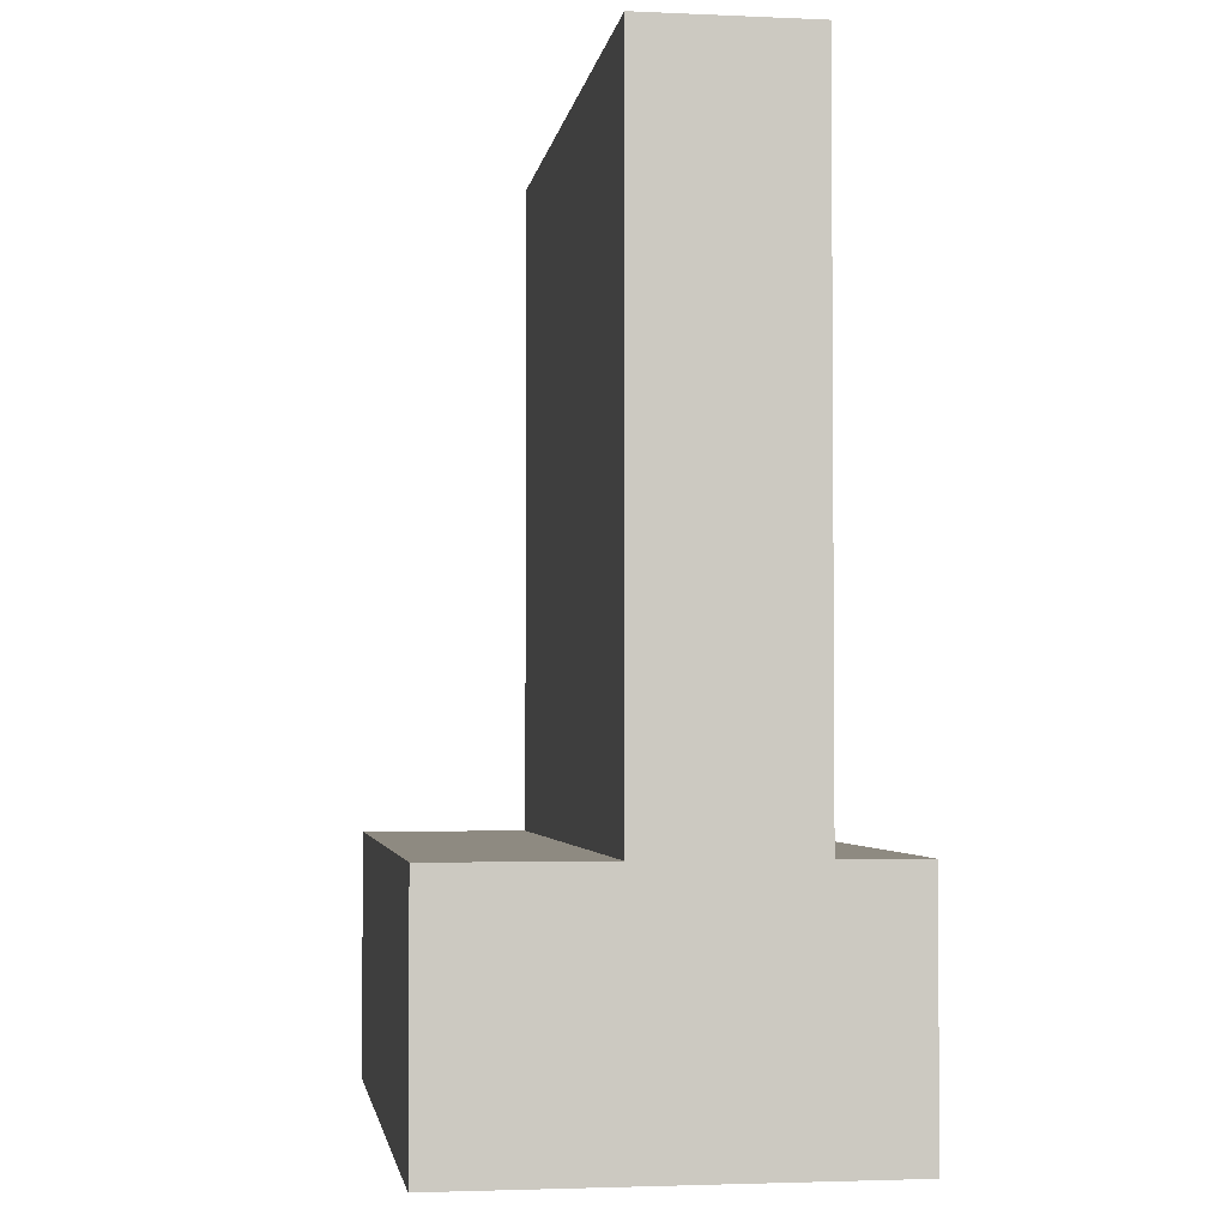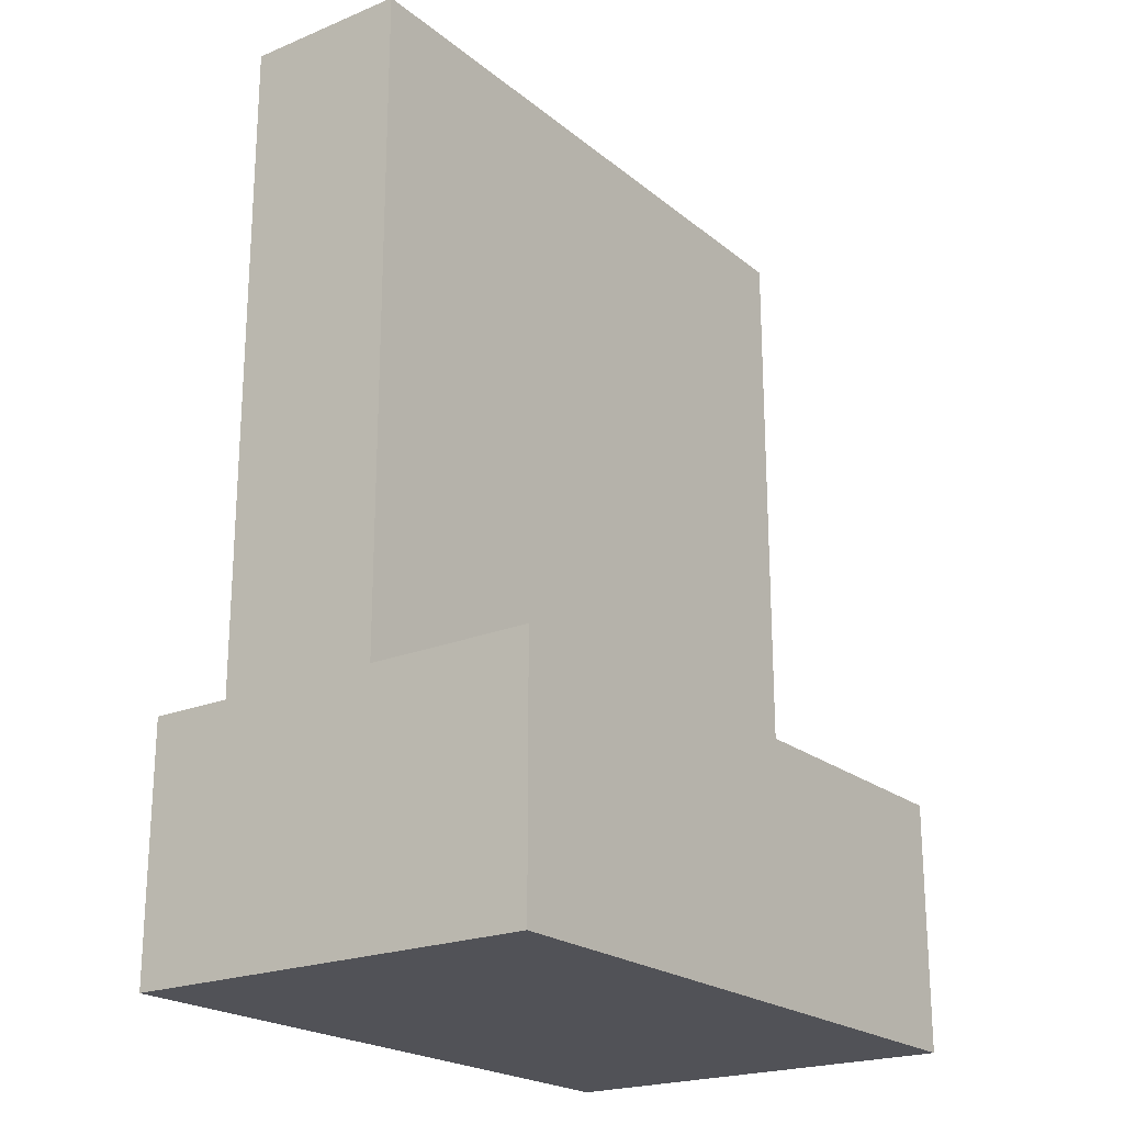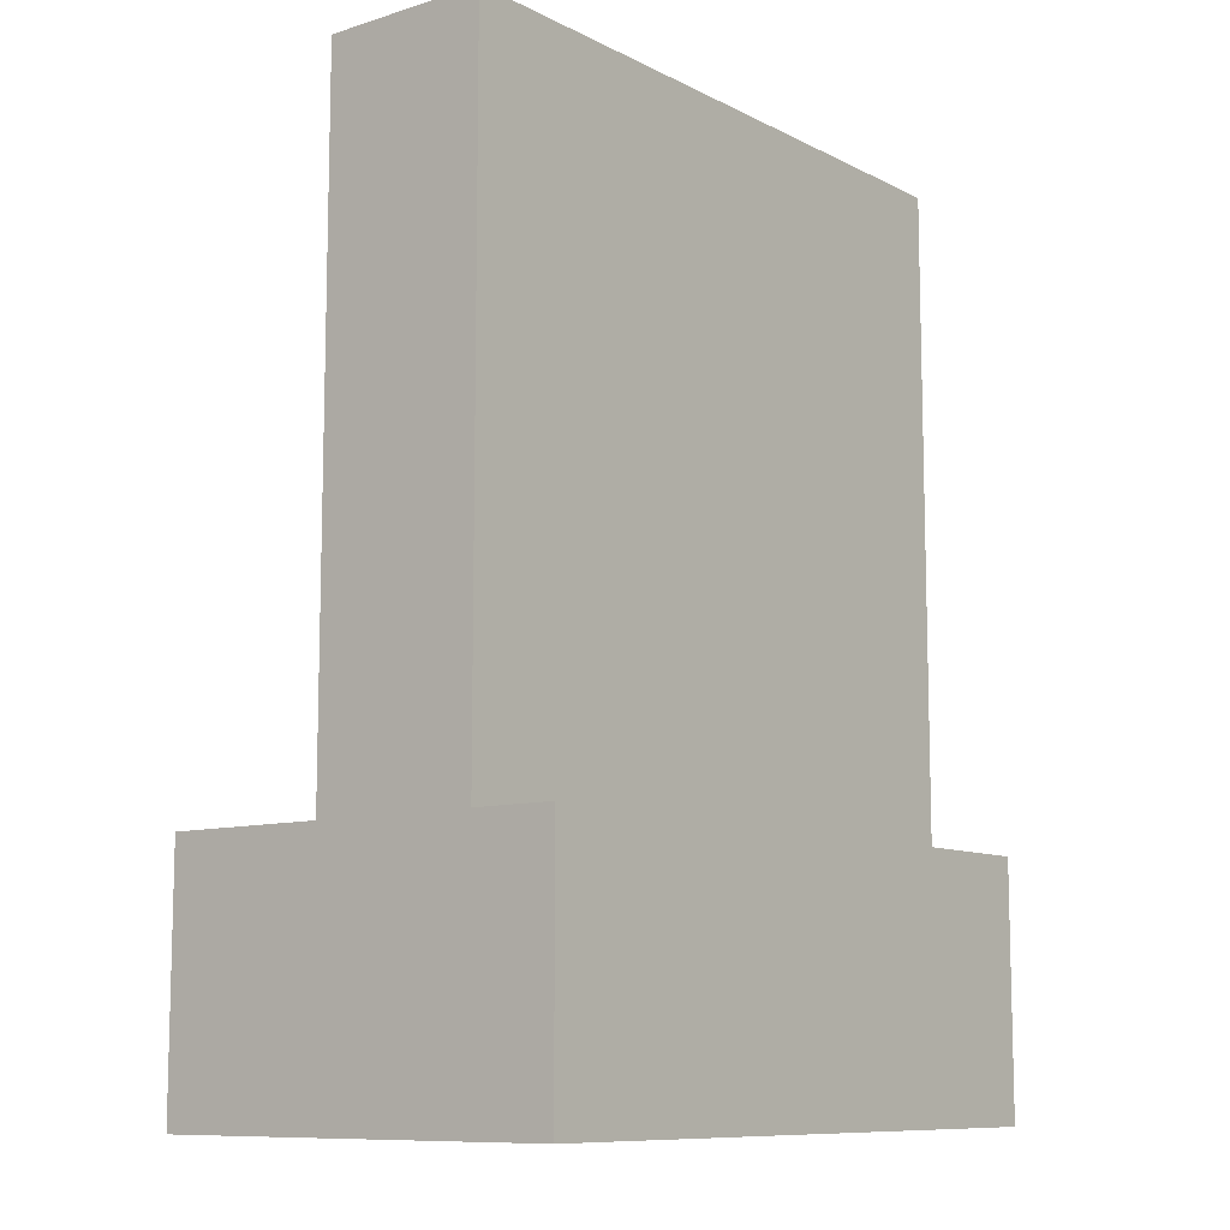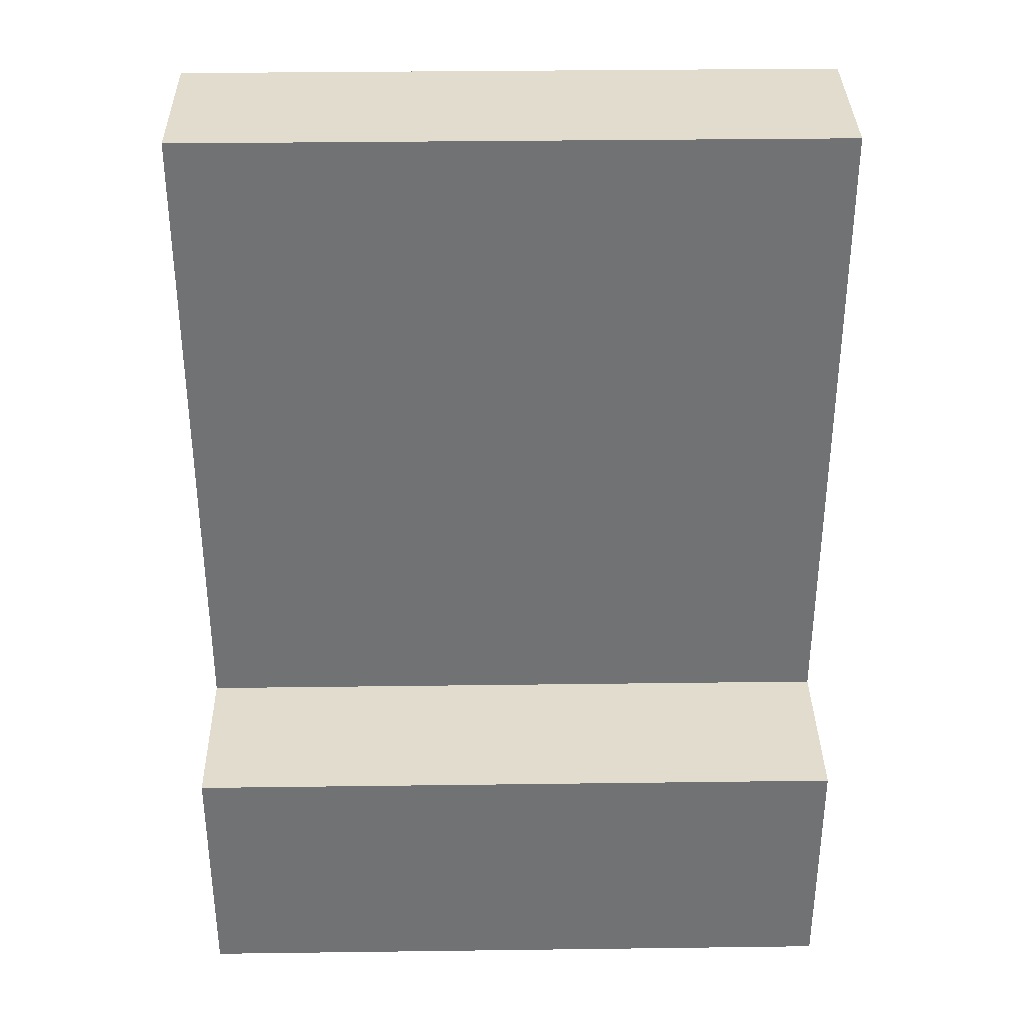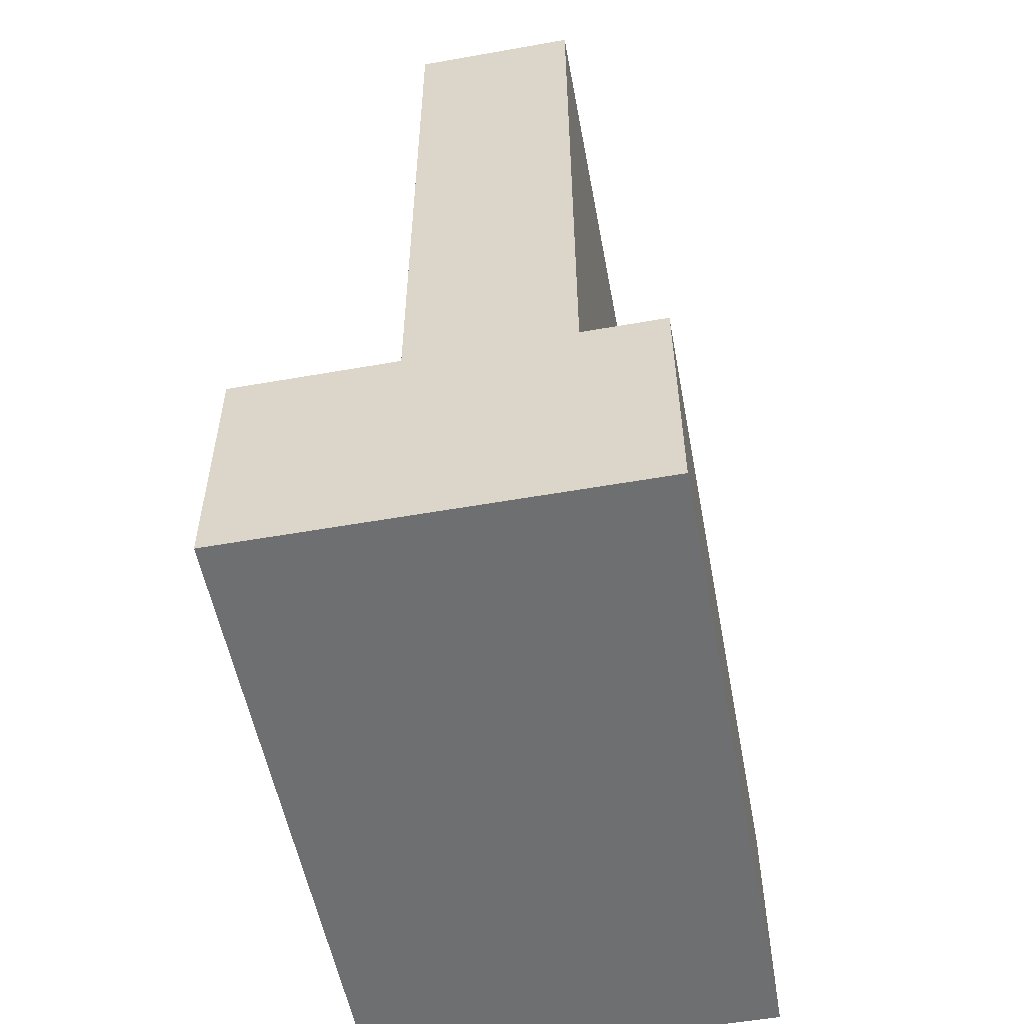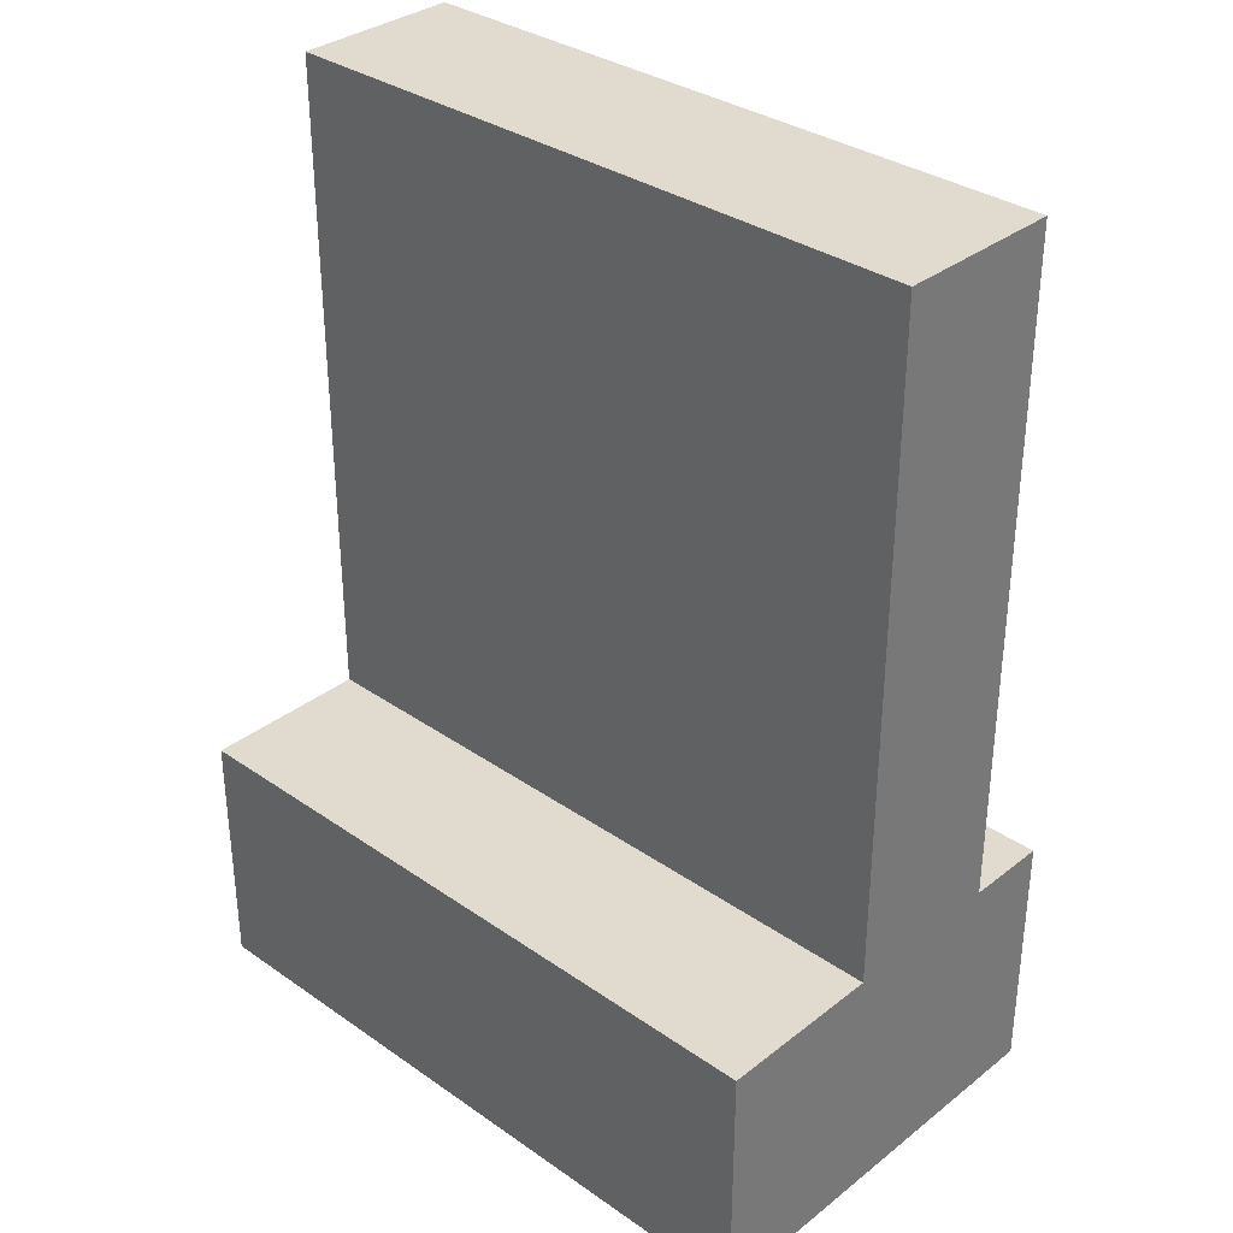
<metadata>
{"format":"obj","ext":"obj","renderer":"f3d","projection":"perspective","resolution":1024,"background":"white","views":[{"elev":-2.8,"azim":-98.6,"up":"+Z"},{"elev":-21.6,"azim":125.9,"up":"+Z"},{"elev":-9.9,"azim":-51.5,"up":"+Z"},{"elev":34.7,"azim":179.0,"up":"+Z"},{"elev":-54.5,"azim":-79.4,"up":"+Z"},{"elev":33.6,"azim":-136.6,"up":"+Z"}]}
</metadata>
<code>
v -1568 1816 160
v -1504 1824 160
v -1568 1824 160
v -1504 1816 160
v -1568 1840 160
v -1504 1856 160
v -1568 1856 160
v -1504 1840 160
v -1568 1824 224
v -1568 1840 224
v -1504 1840 224
v -1504 1824 224
v -1568 1856 136
v -1568 1816 136
v -1504 1816 136
v -1504 1856 136
f 1 2 3
f 1 4 2
f 5 6 7
f 5 8 6
f 9 5 3
f 9 10 5
f 9 11 10
f 9 12 11
f 11 2 8
f 11 12 2
f 10 8 5
f 10 11 8
f 12 3 2
f 12 9 3
f 1 13 14
f 1 7 13
f 6 15 16
f 6 4 15
f 4 14 15
f 4 1 14
f 7 16 13
f 7 6 16
f 13 15 14
f 13 16 15

</code>
